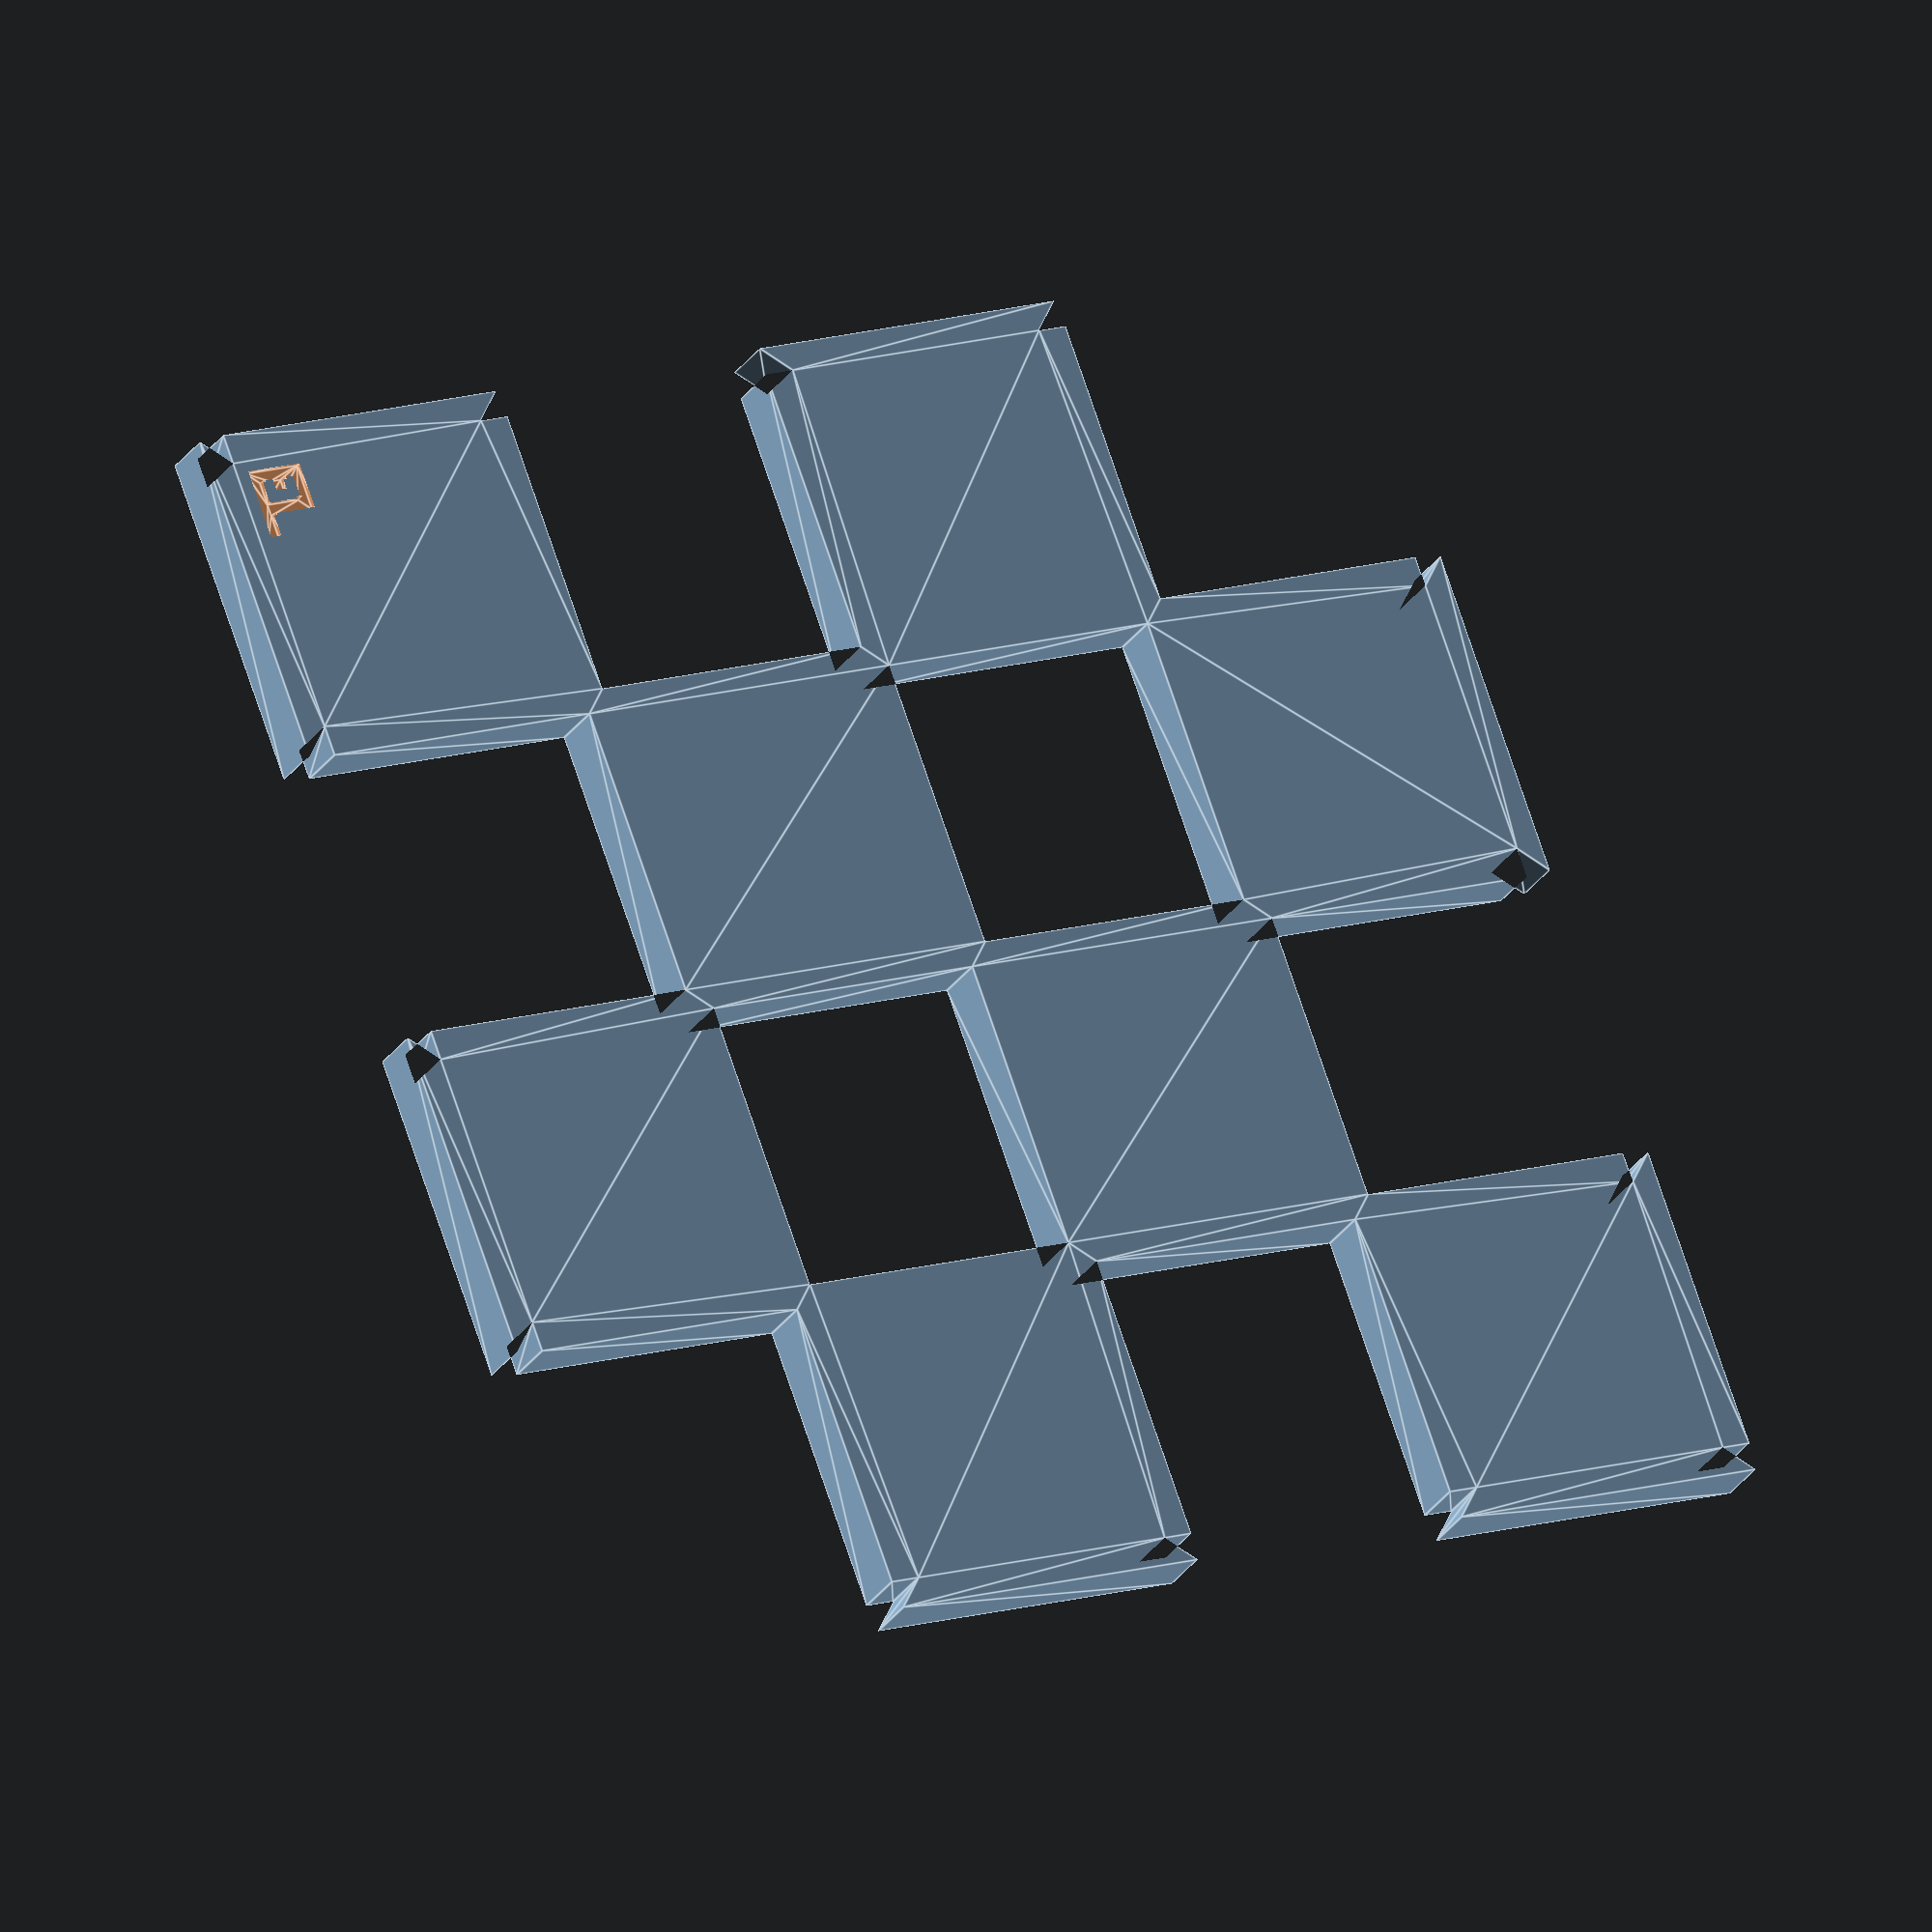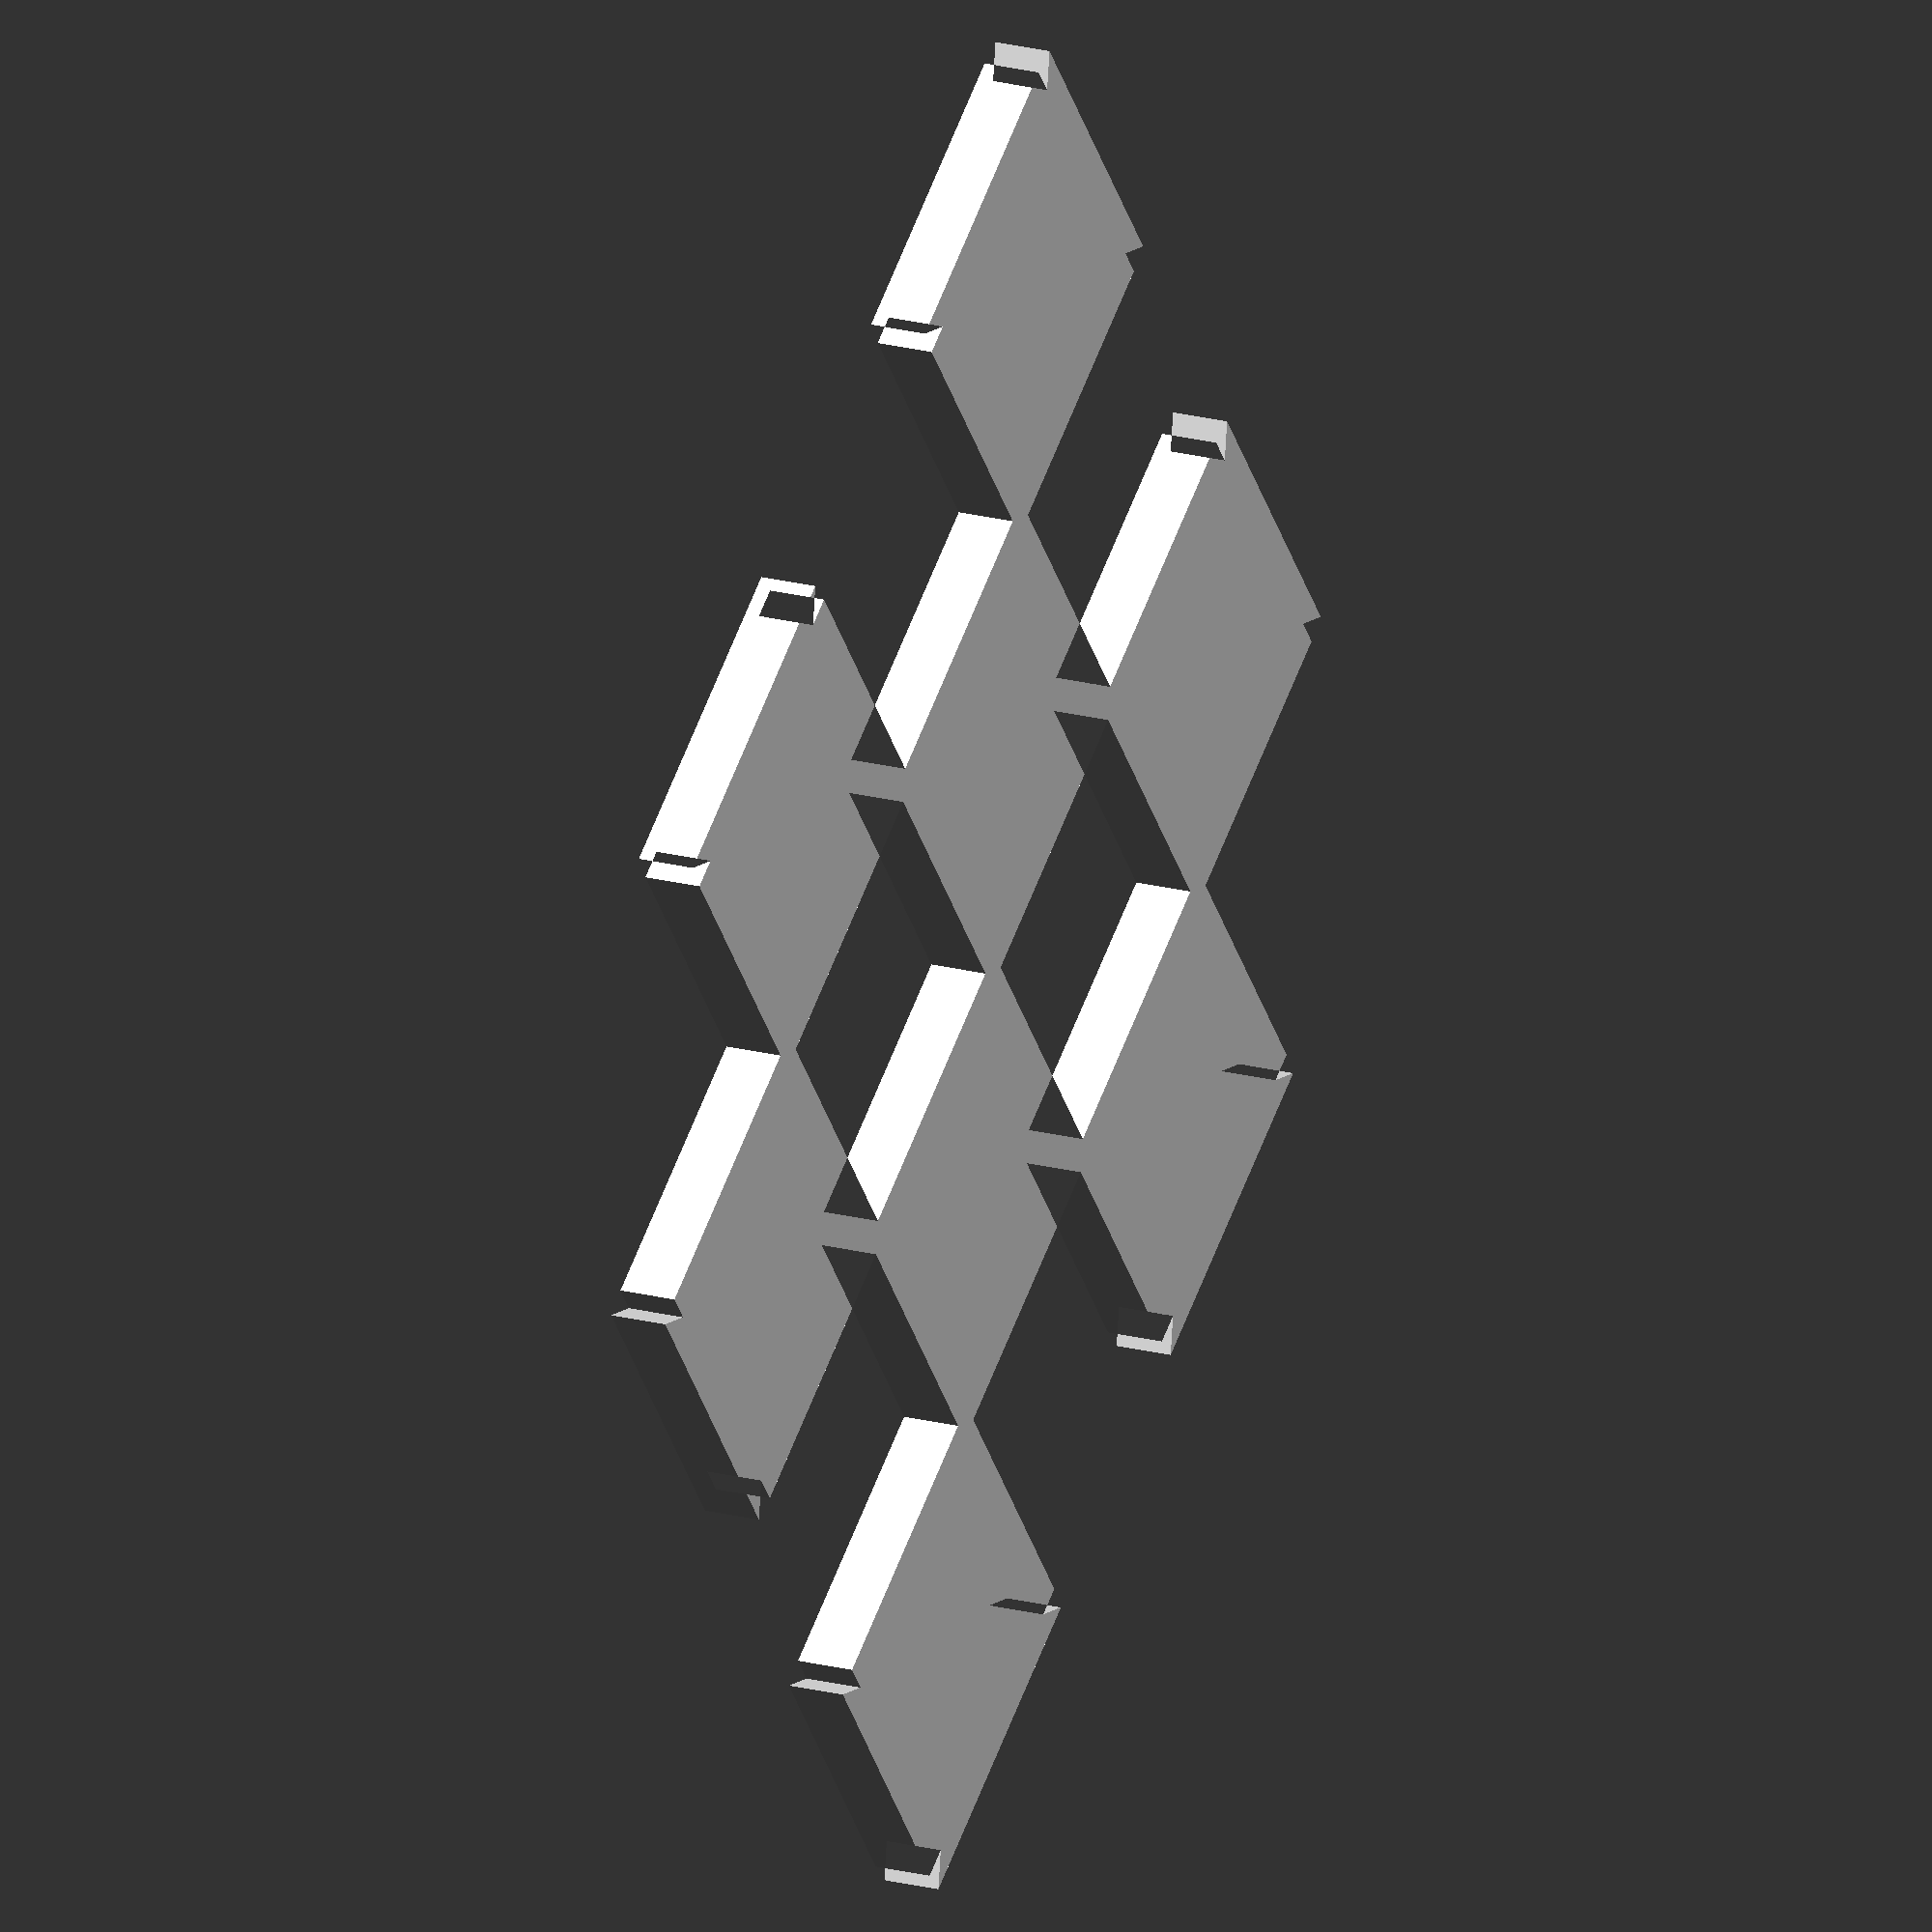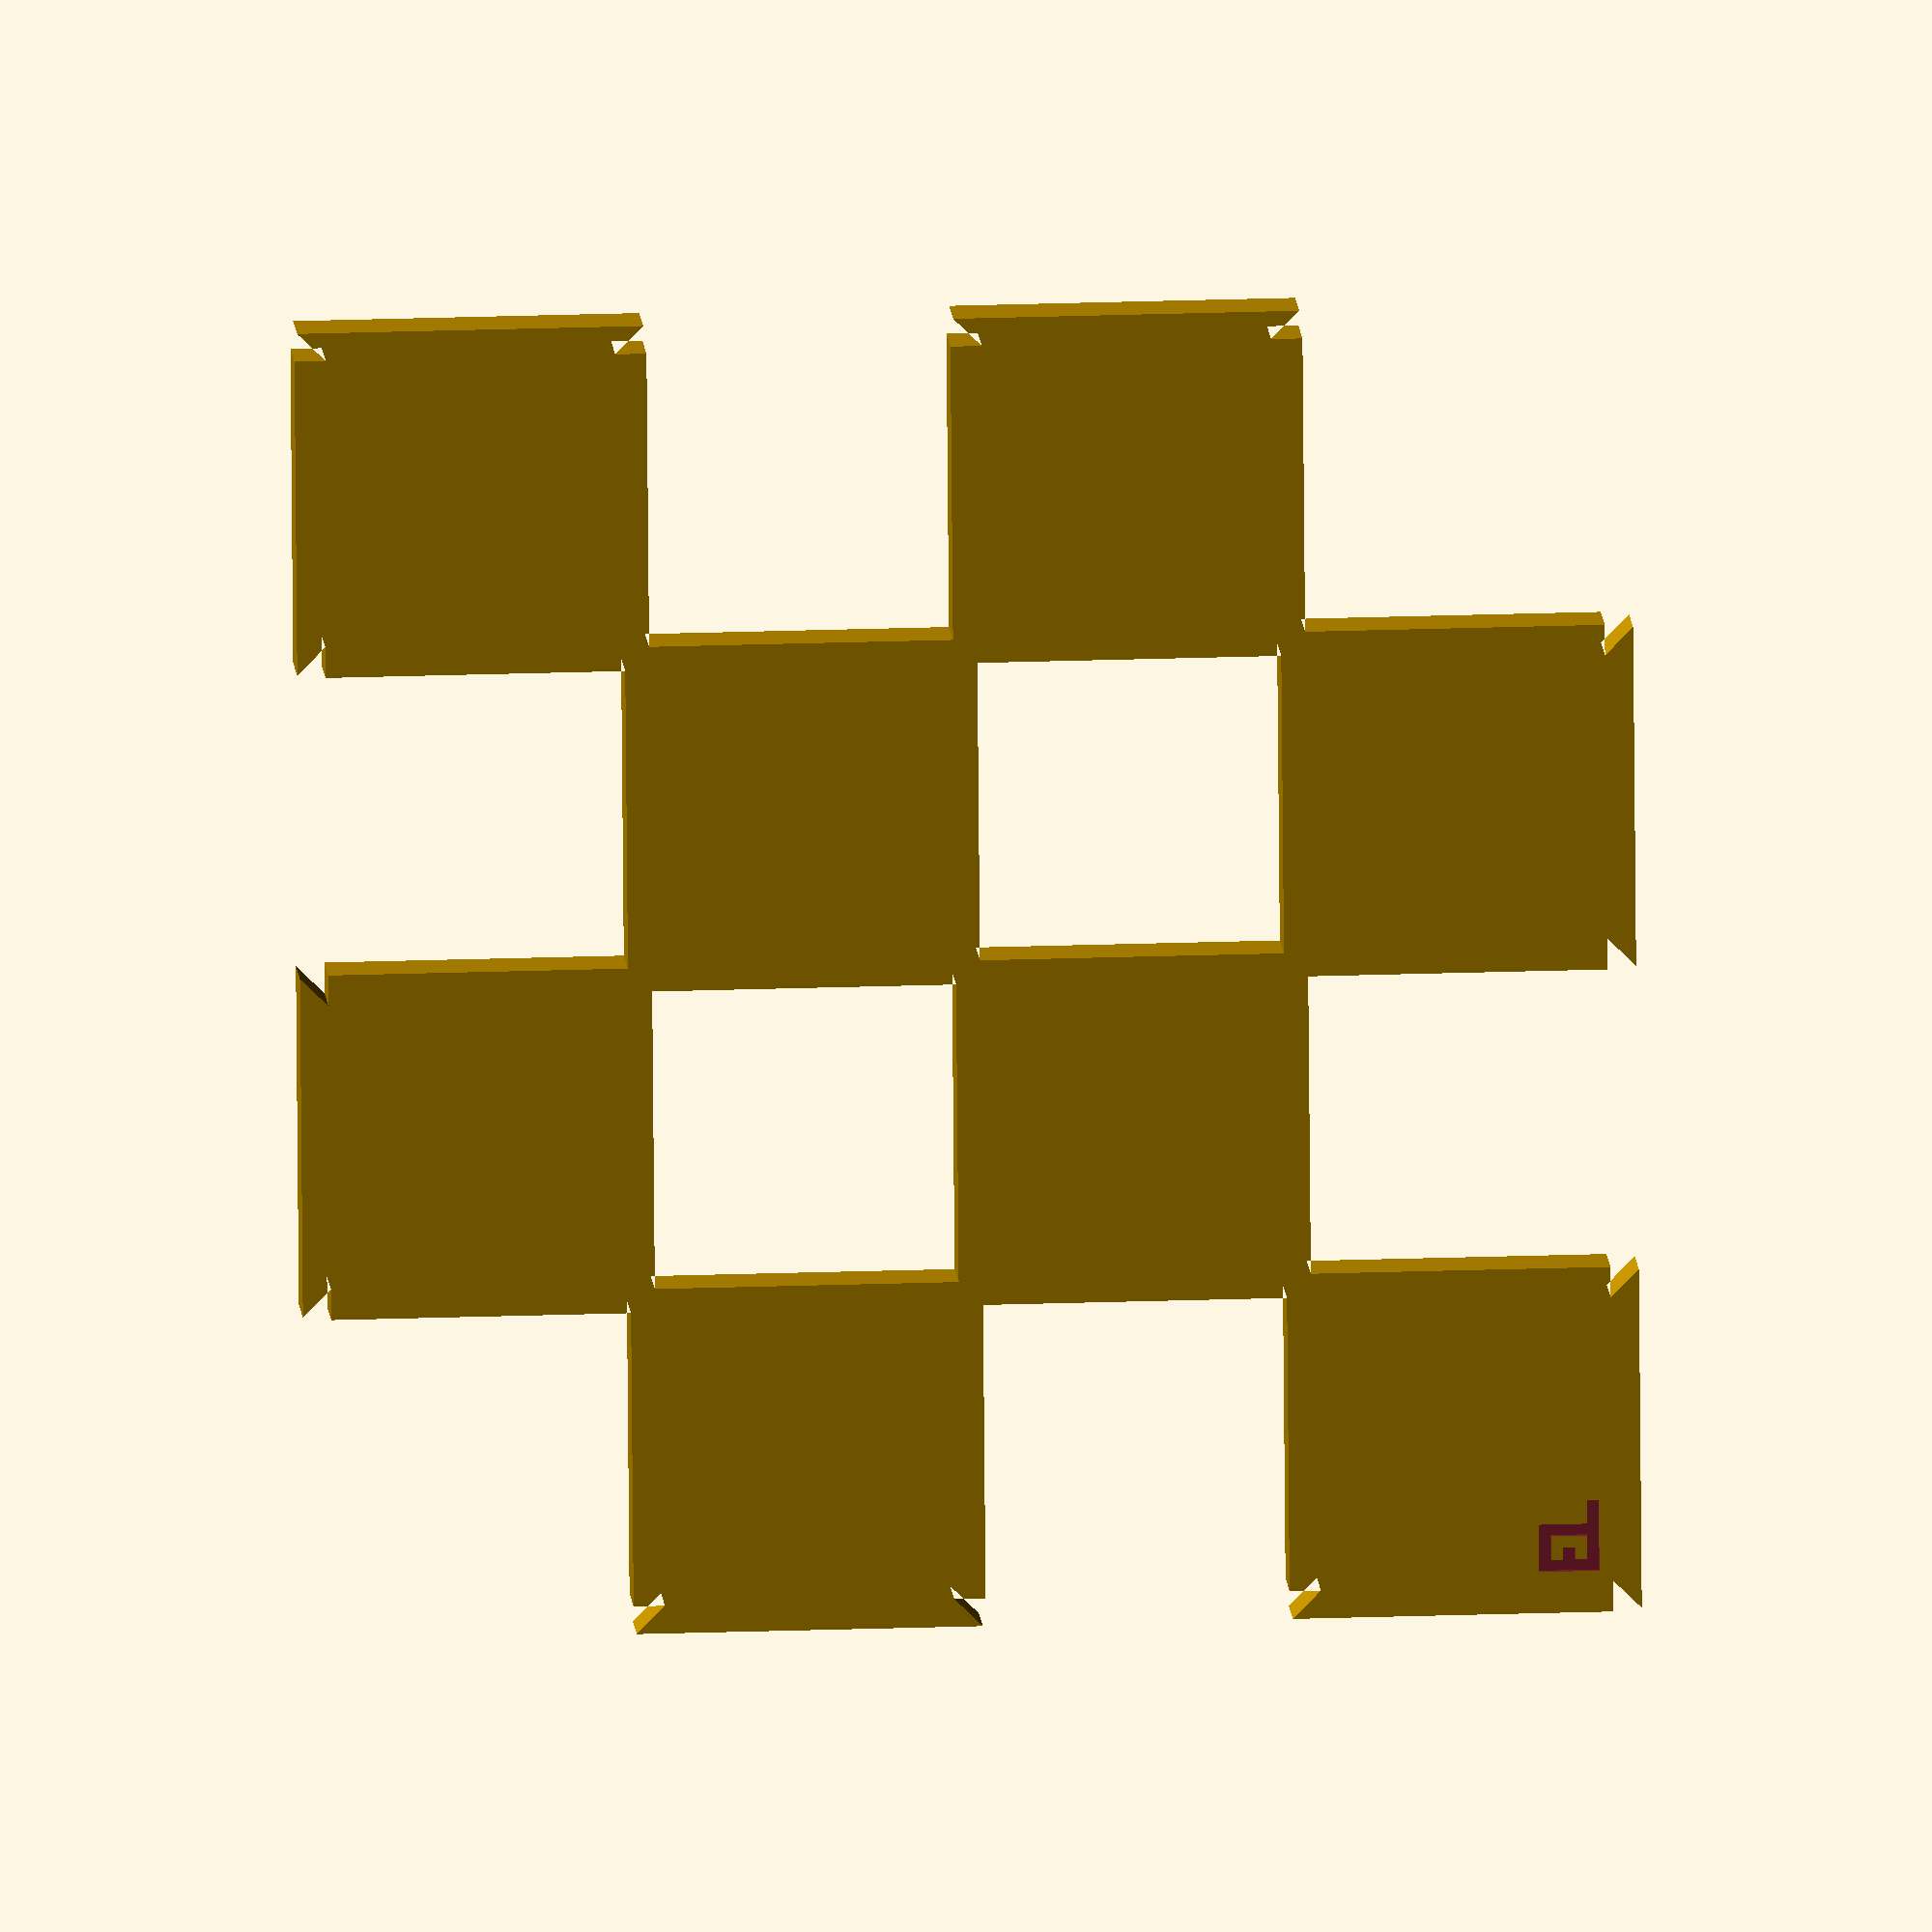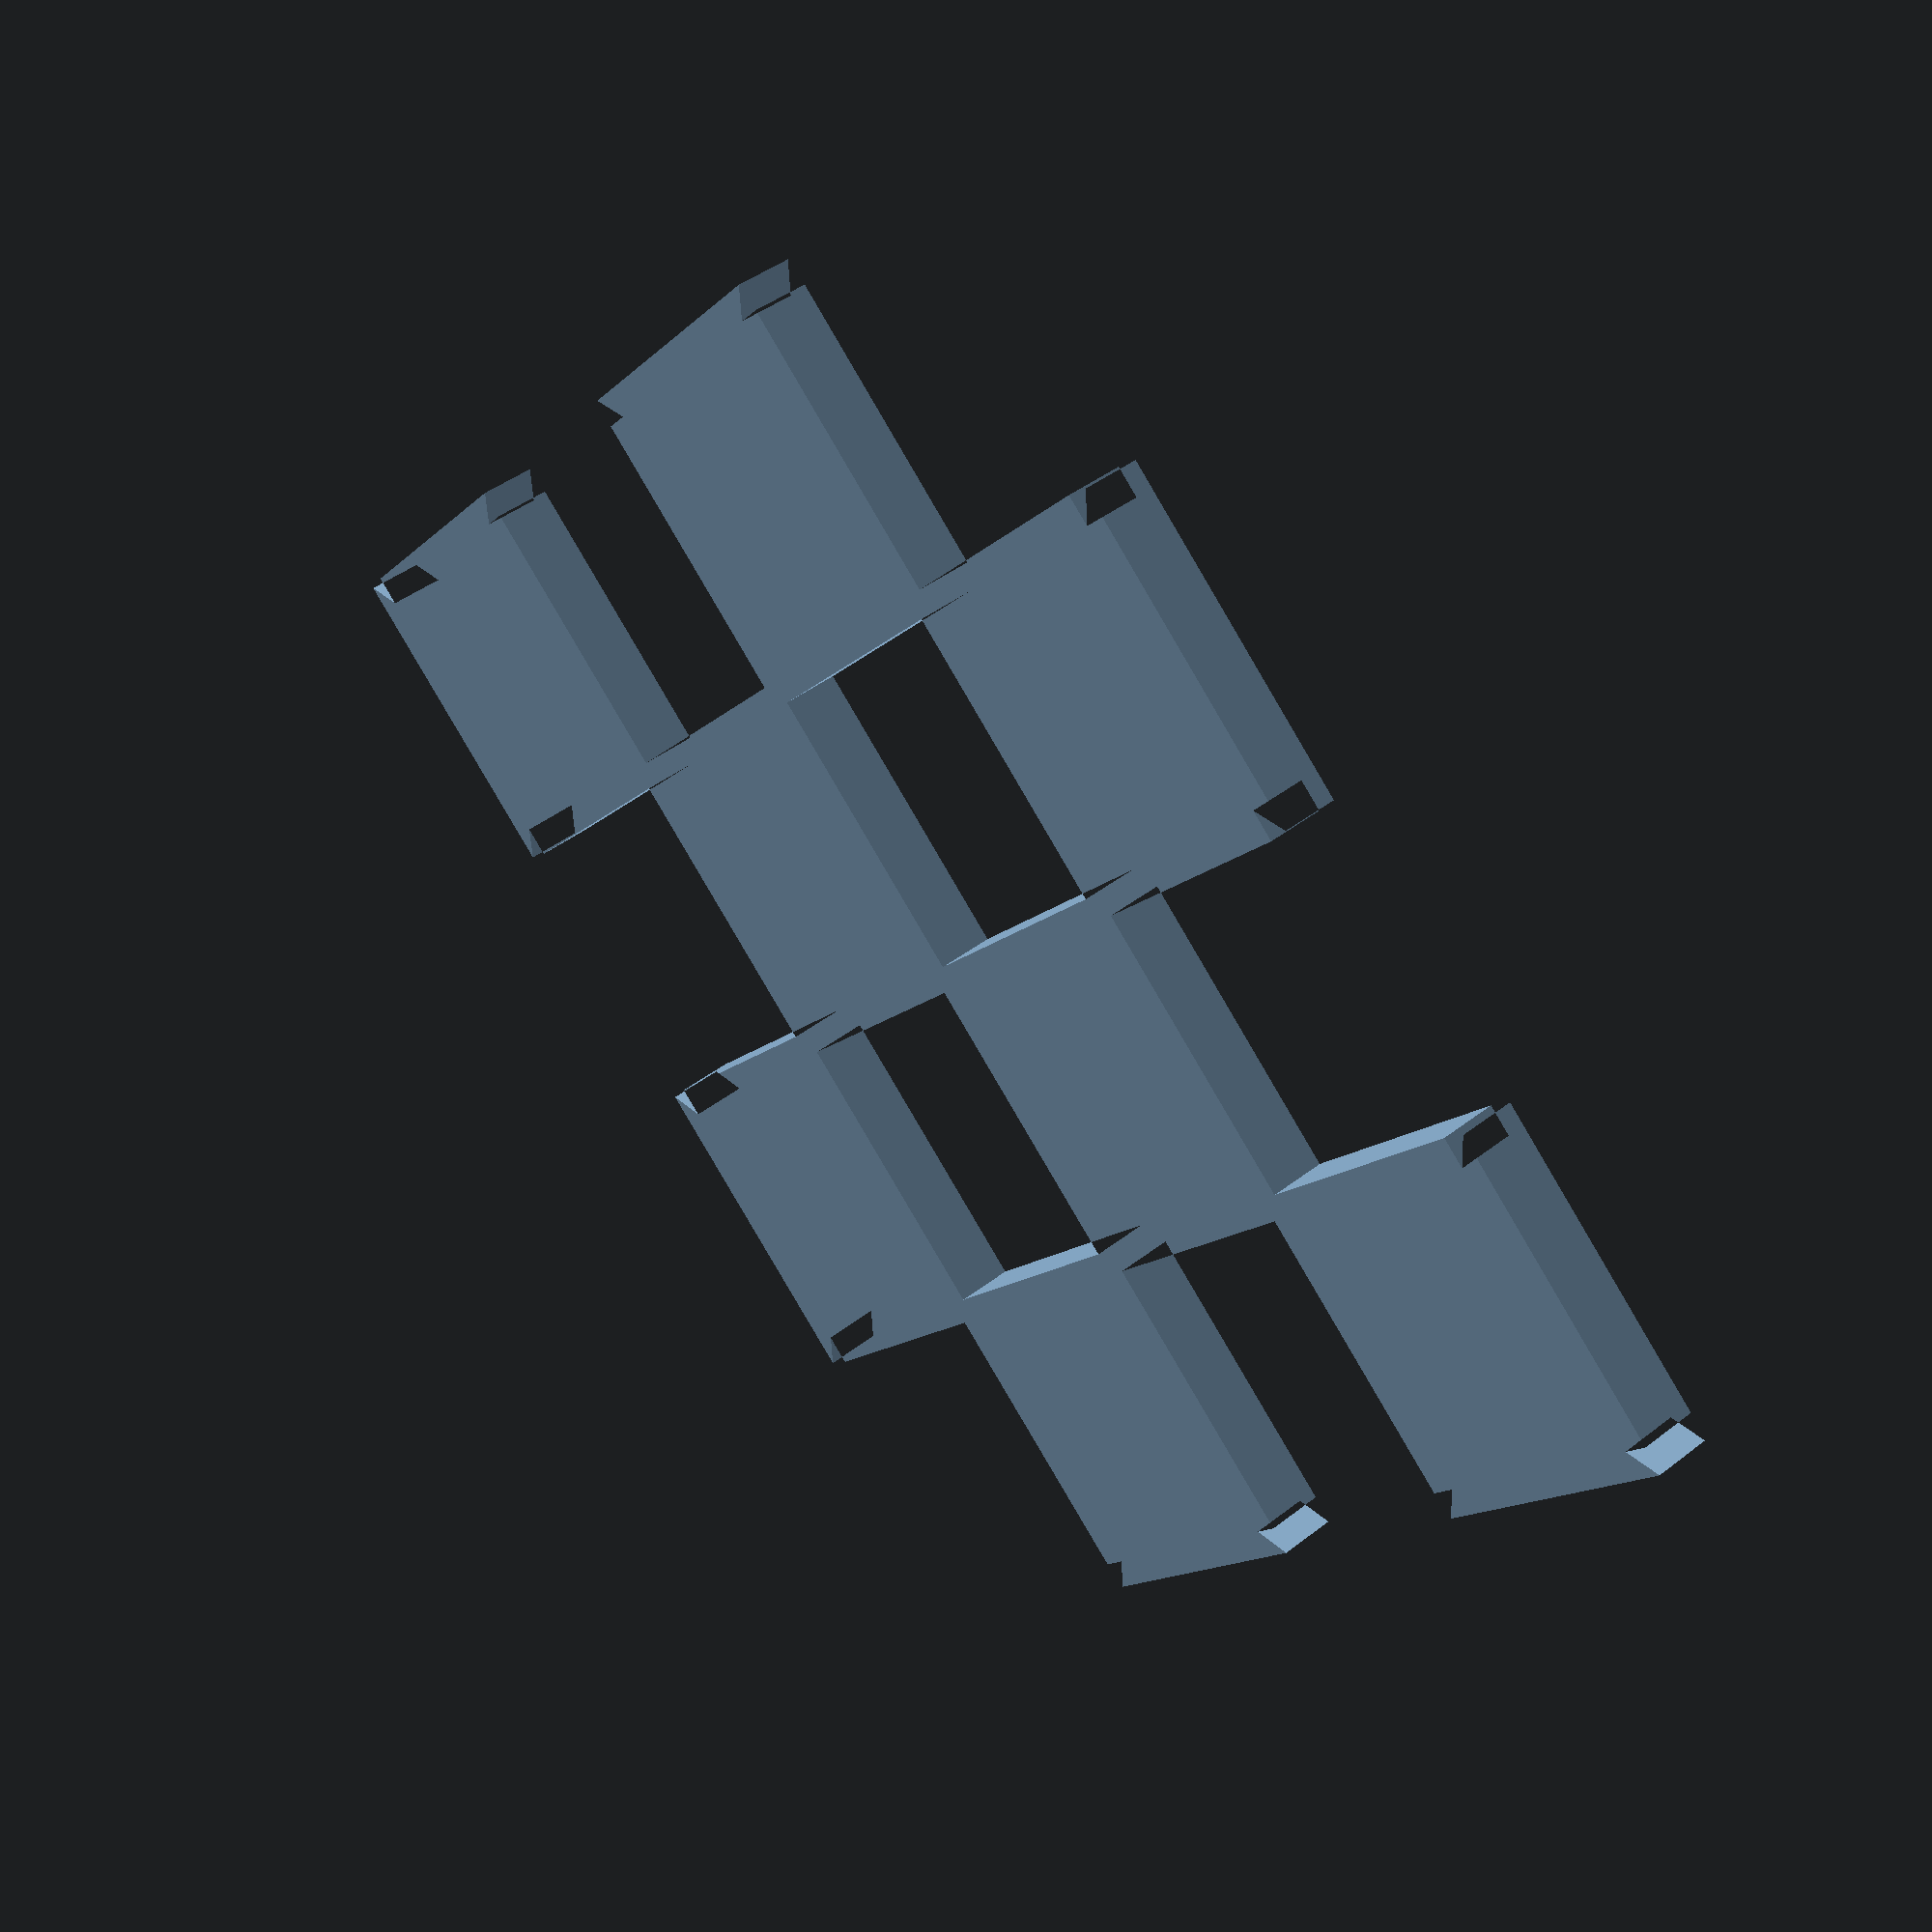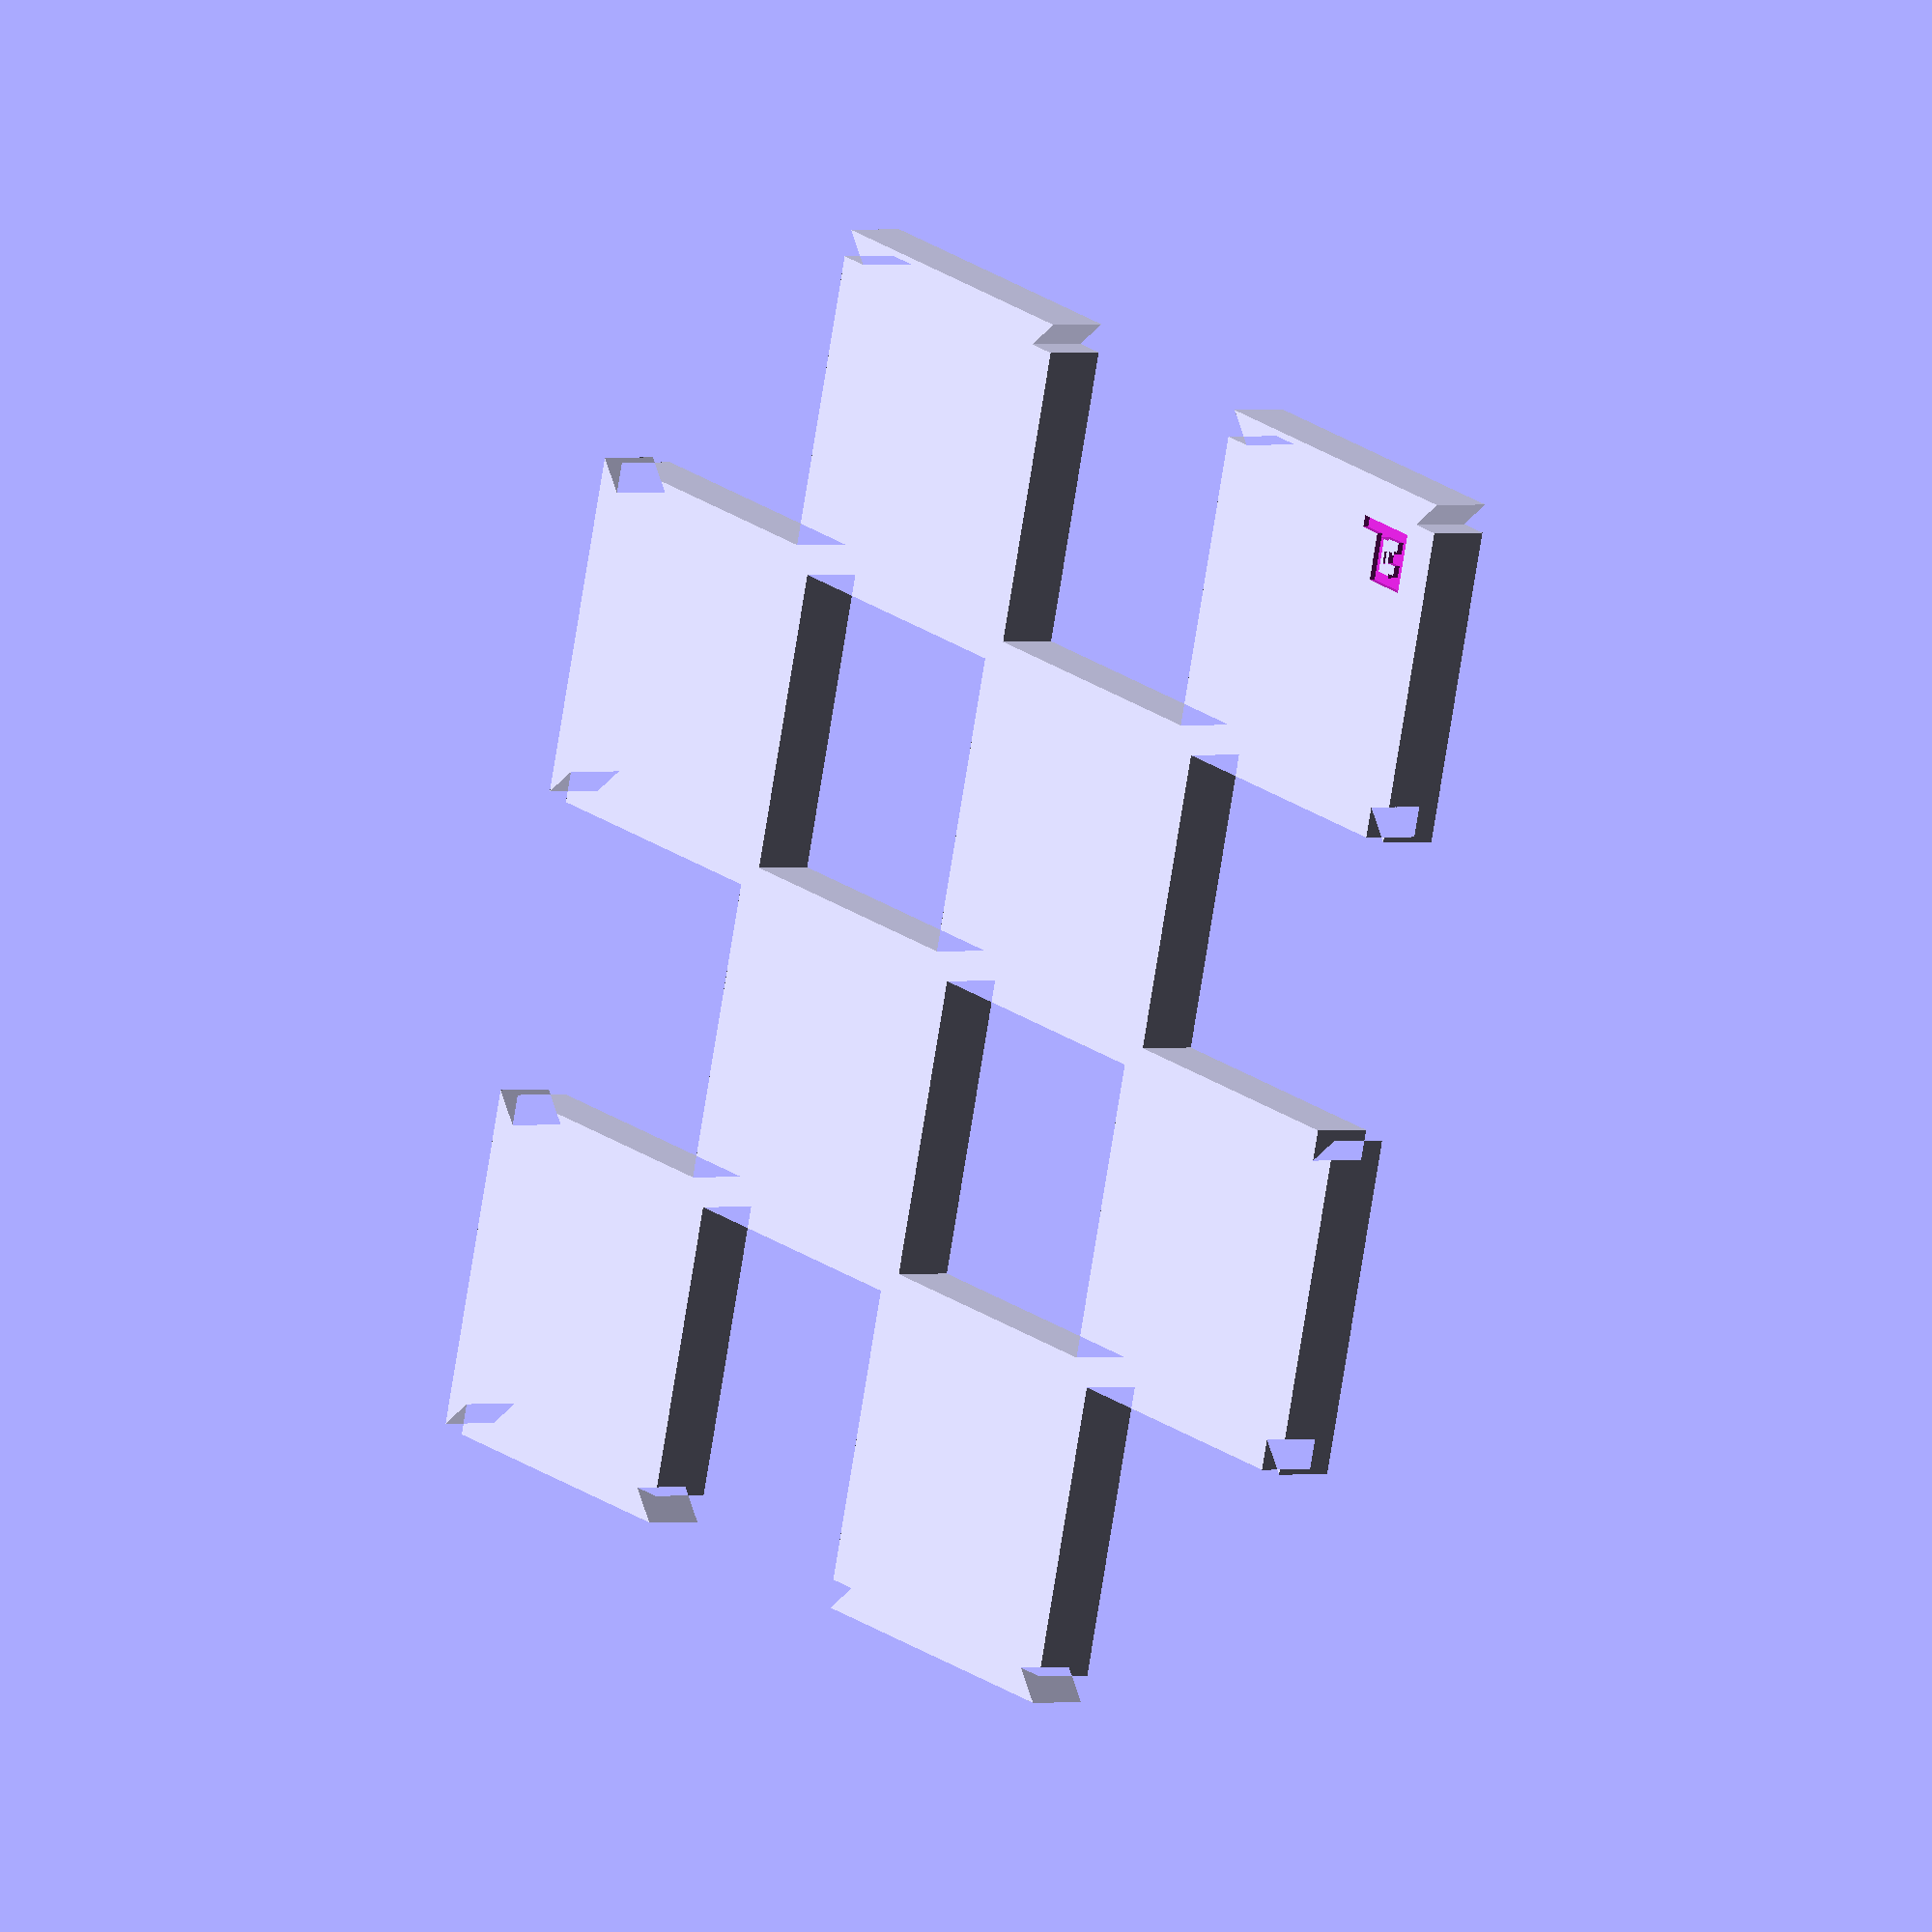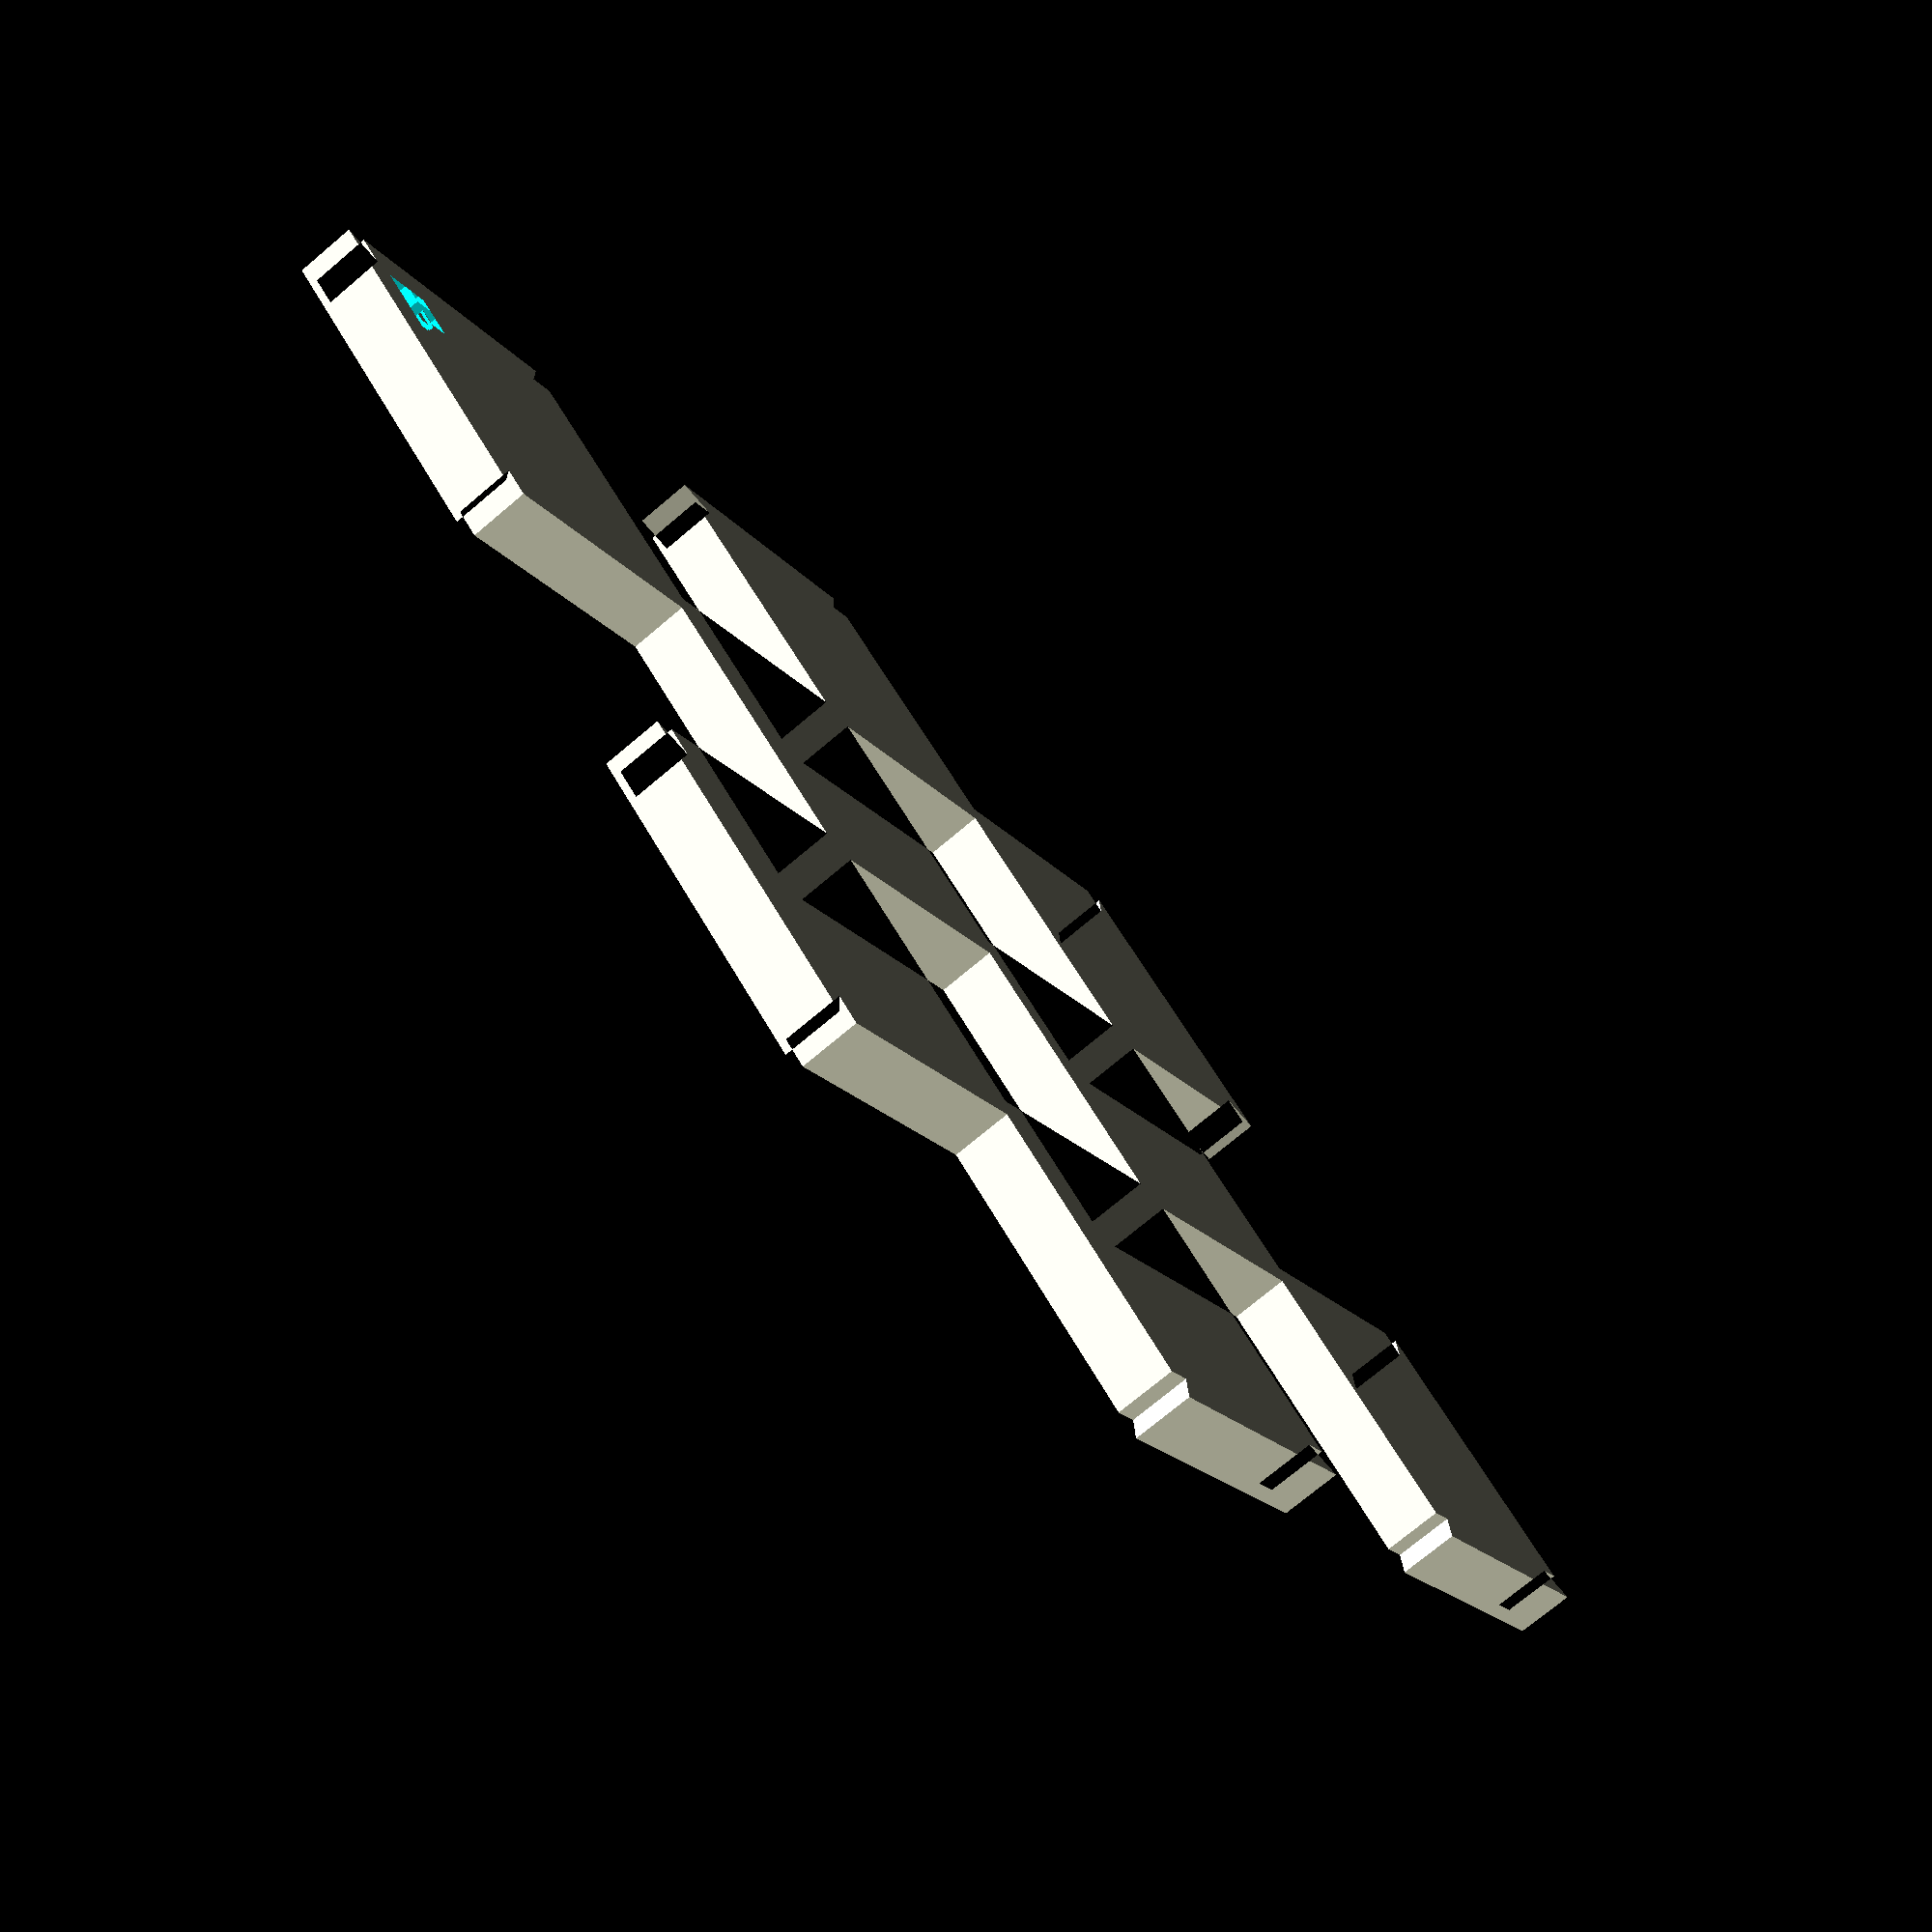
<openscad>
// chess board

// size of 8x8 chess board
size=220;
// thickness of board
T=5;
// overlap between squares
overlap=2;
// tolerance for easy fit
tol=0.5;

L=(size-overlap)/8;

translate(2*L*[-1,-1,0])4x4();
*assembly();

module assembly(){
	4x4();
	rotate([0,0,180])4x4();
	translate([-4*L,0,0])4x4();
	translate([0,-4*L,0])4x4();
}

module 4x4()
difference(){
	linear_extrude(height=T)translate(-overlap/2*[1,1])difference(){
		for(i=[0:3],j=[0:3])if((i+j)%2==0)translate([i*L,j*L])square(L+overlap);
		notches2();
		translate((L*4+overlap)*[1,1])mirror([1,1])notches2();
	}
	translate([overlap+tol,overlap+tol,T])monogram();
}

module notches2(){
	notch();
	notches();
	mirror([1,-1])notches();
}

module notches(){
	translate([2*L,0])notch();
	translate([L+overlap,0])mirror([1,0])notch();
	translate([3*L+overlap,0])mirror([1,0])notch();
}

module notch()
translate([tol/2,0])difference(){
	square(2*overlap+tol*sqrt(2),center=true);
	rotate(-45)translate([0,-2*overlap])square(overlap*4);
}

module monogram(h=1)
linear_extrude(height=h,center=true)
union(){
	difference(){
		square([4,5]);
		translate([1,1])square([2,3]);
	}
	square([6,1]);
	translate([0,2])square([2,1]);
}
</openscad>
<views>
elev=26.2 azim=69.6 roll=334.9 proj=o view=edges
elev=340.2 azim=127.4 roll=116.4 proj=o view=wireframe
elev=167.6 azim=89.5 roll=183.9 proj=o view=wireframe
elev=316.5 azim=48.7 roll=227.6 proj=p view=wireframe
elev=179.1 azim=15.2 roll=127.2 proj=o view=wireframe
elev=73.5 azim=42.4 roll=310.1 proj=p view=wireframe
</views>
